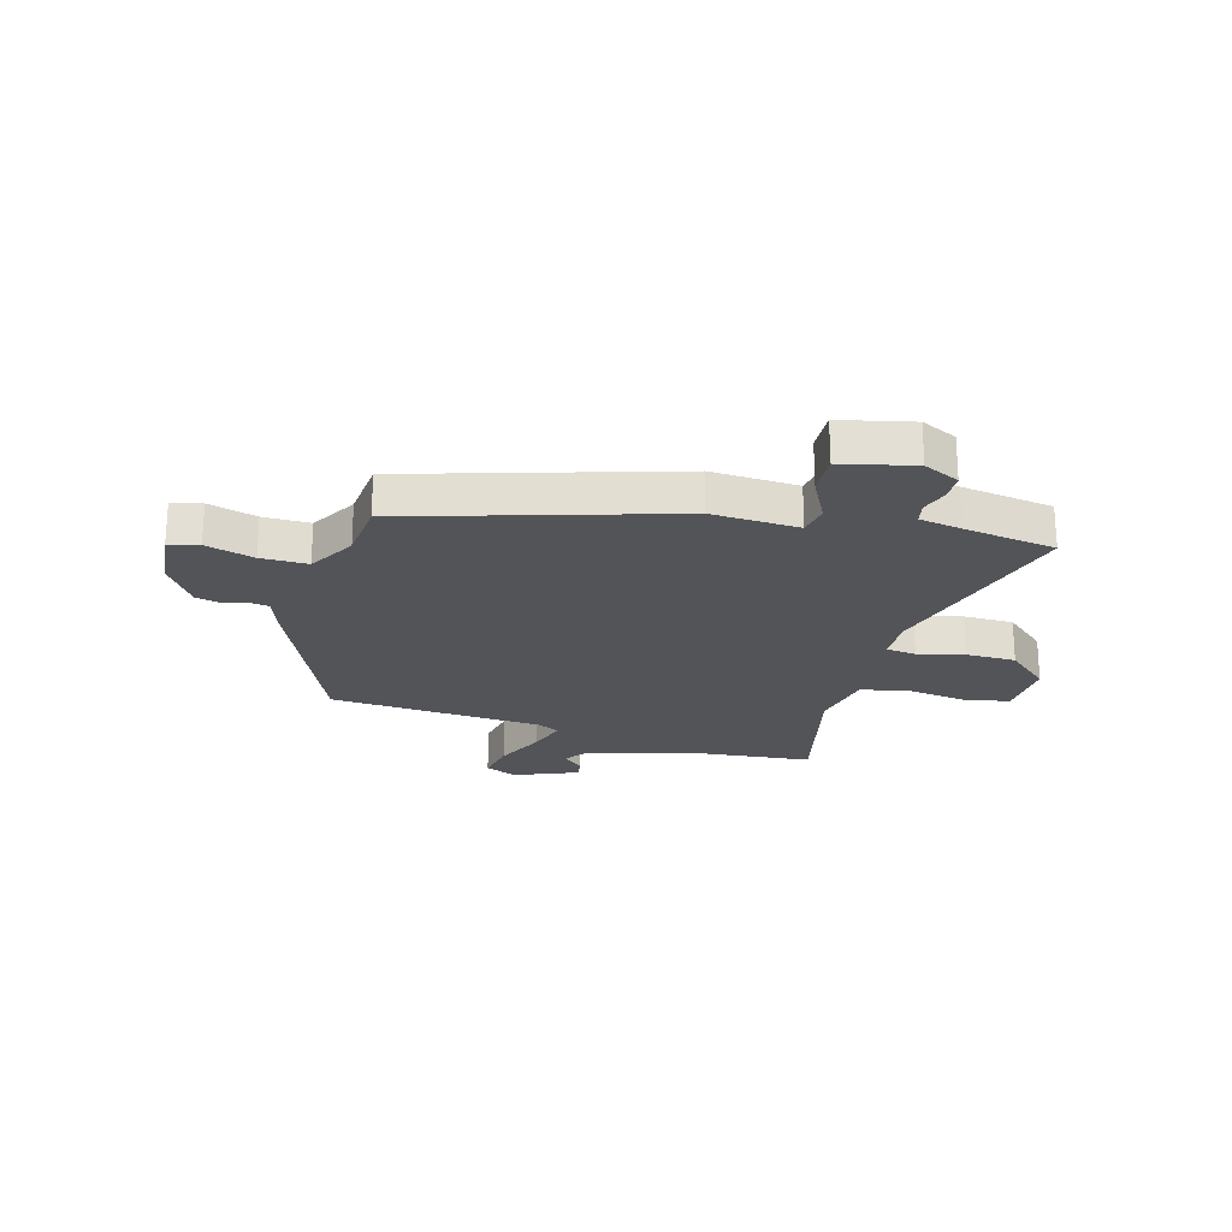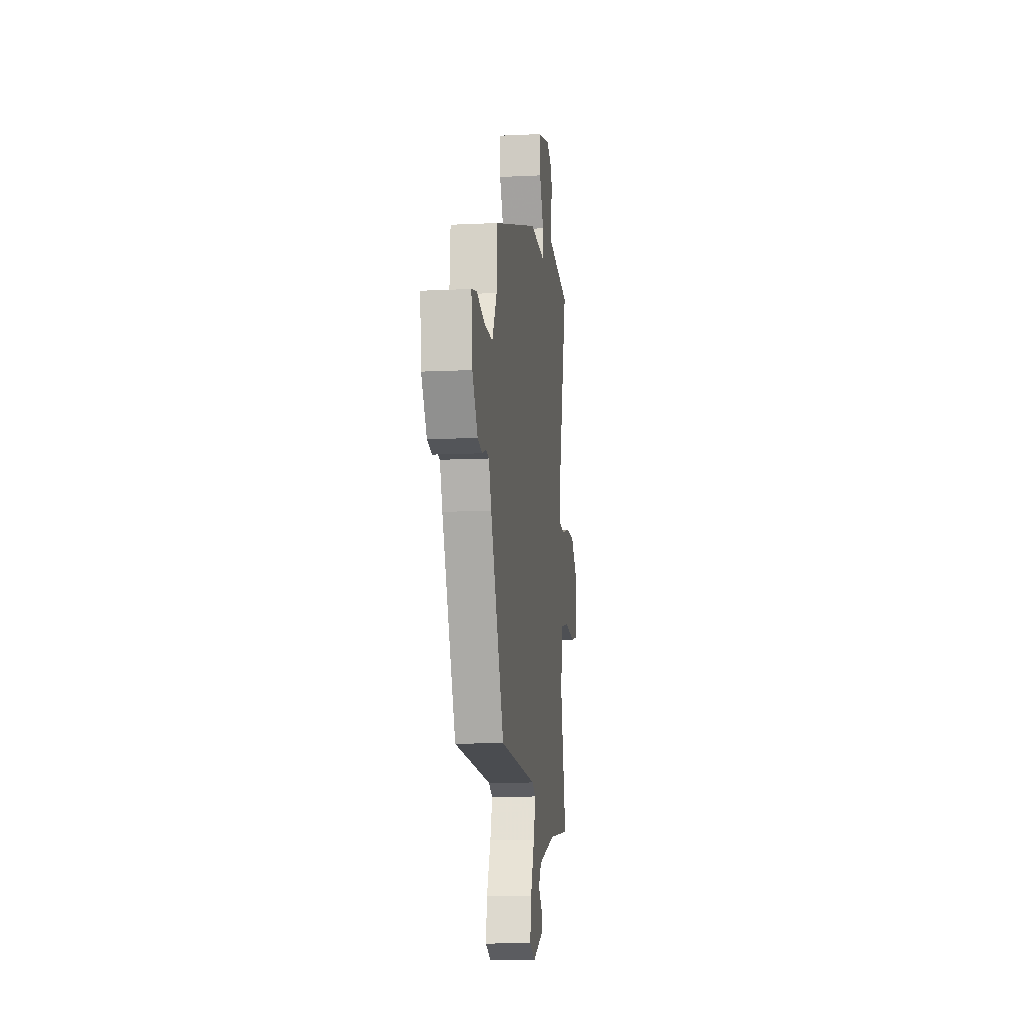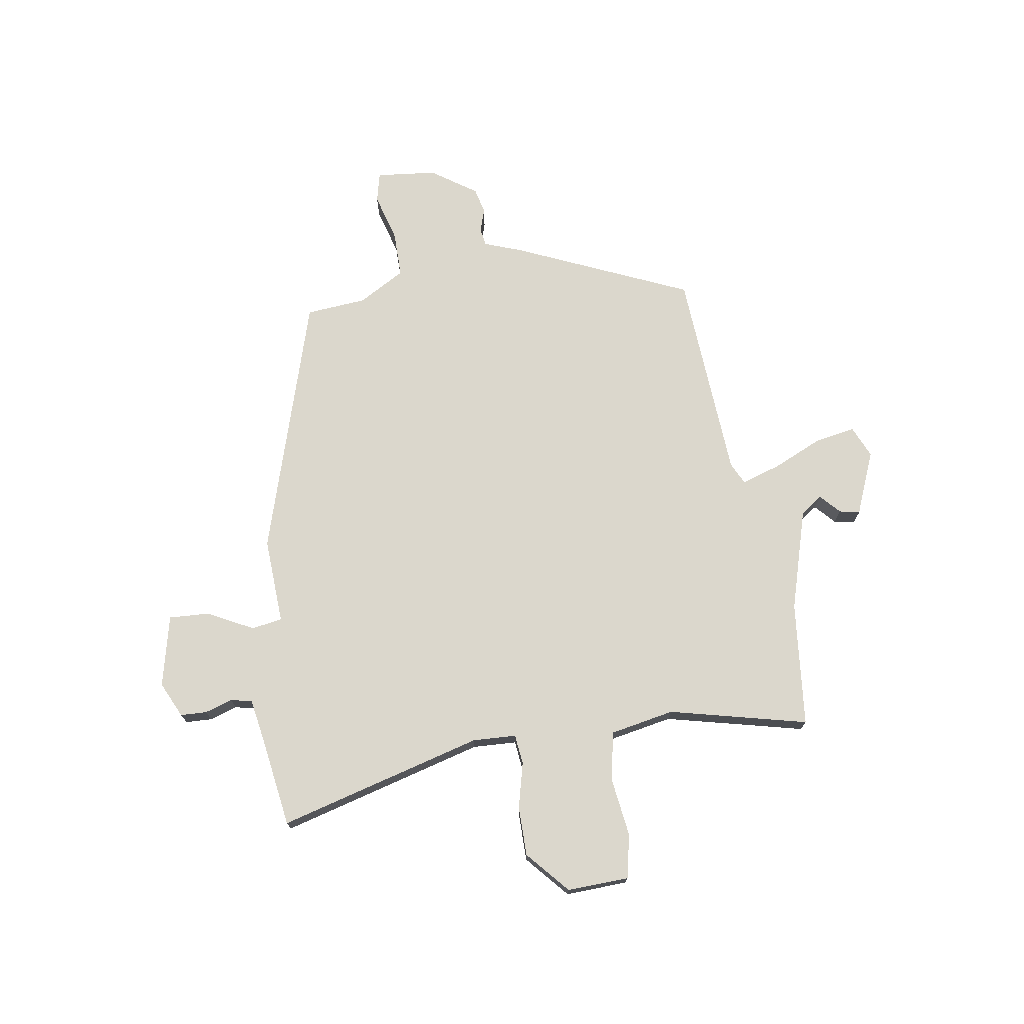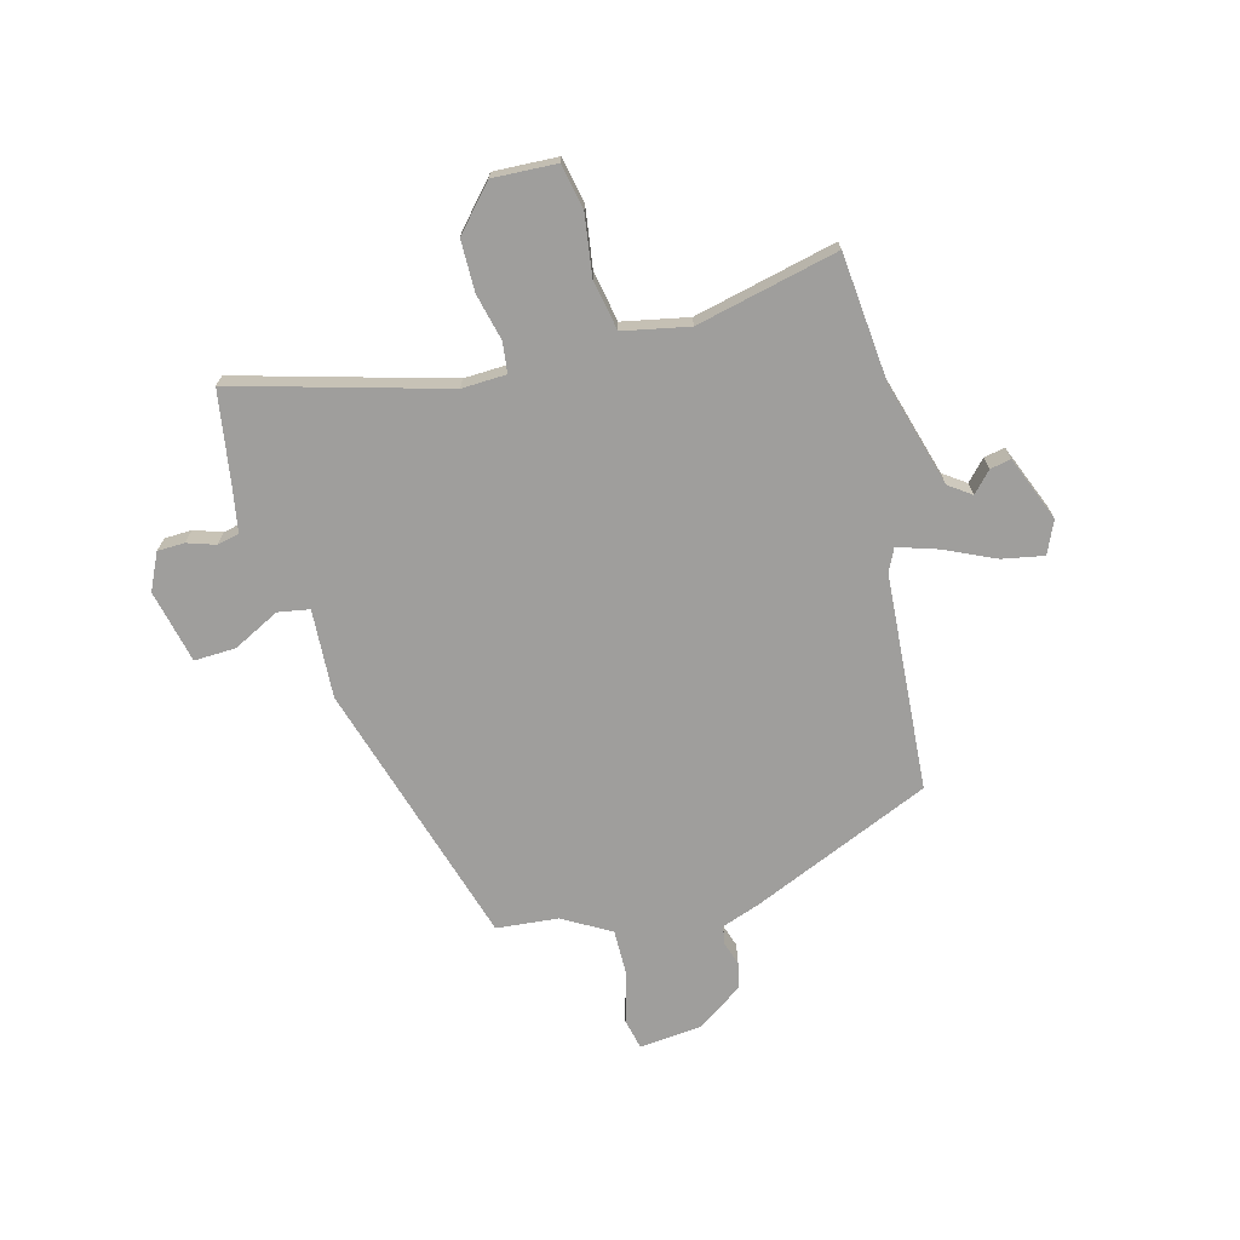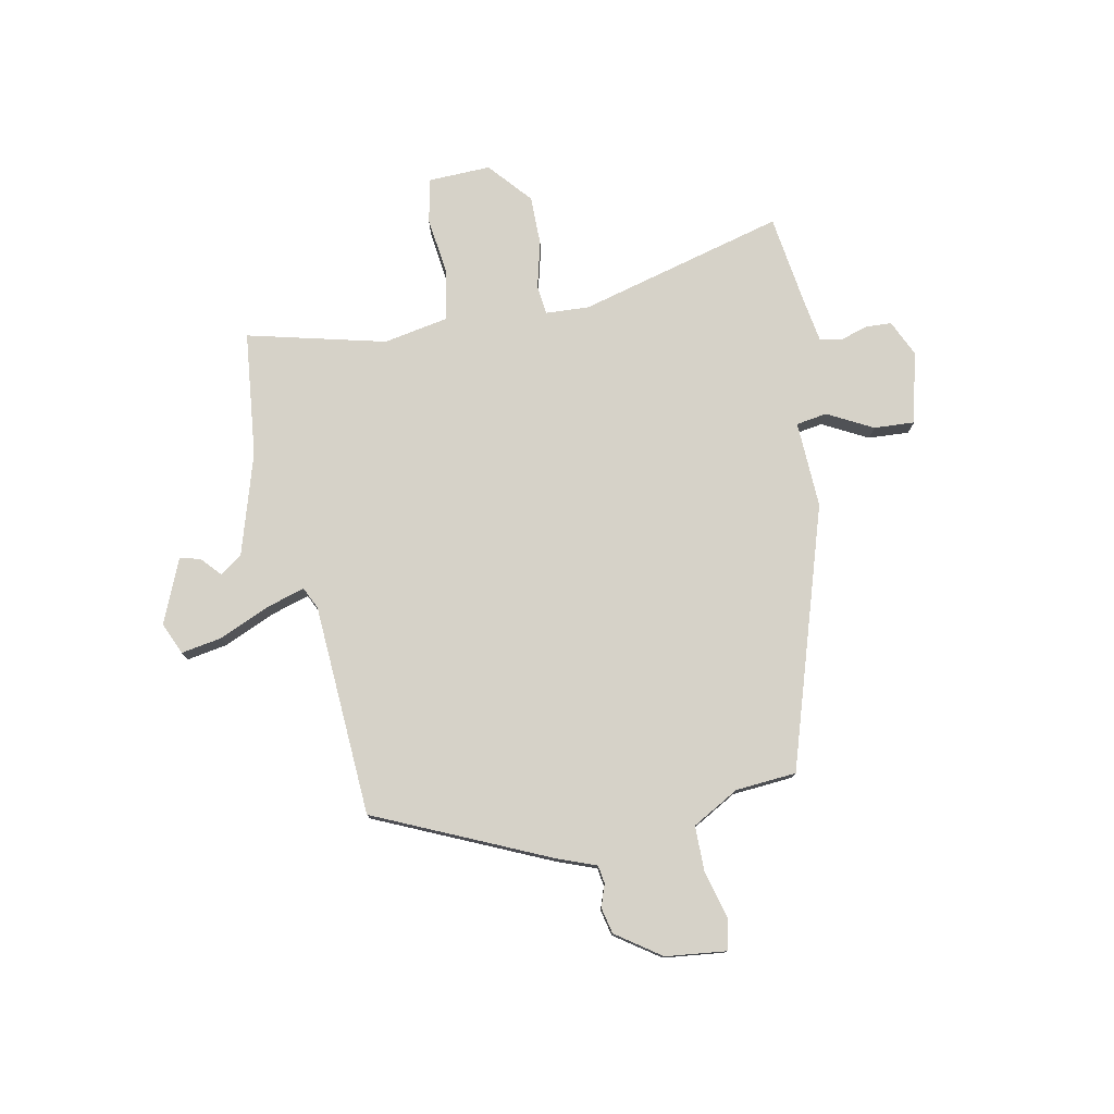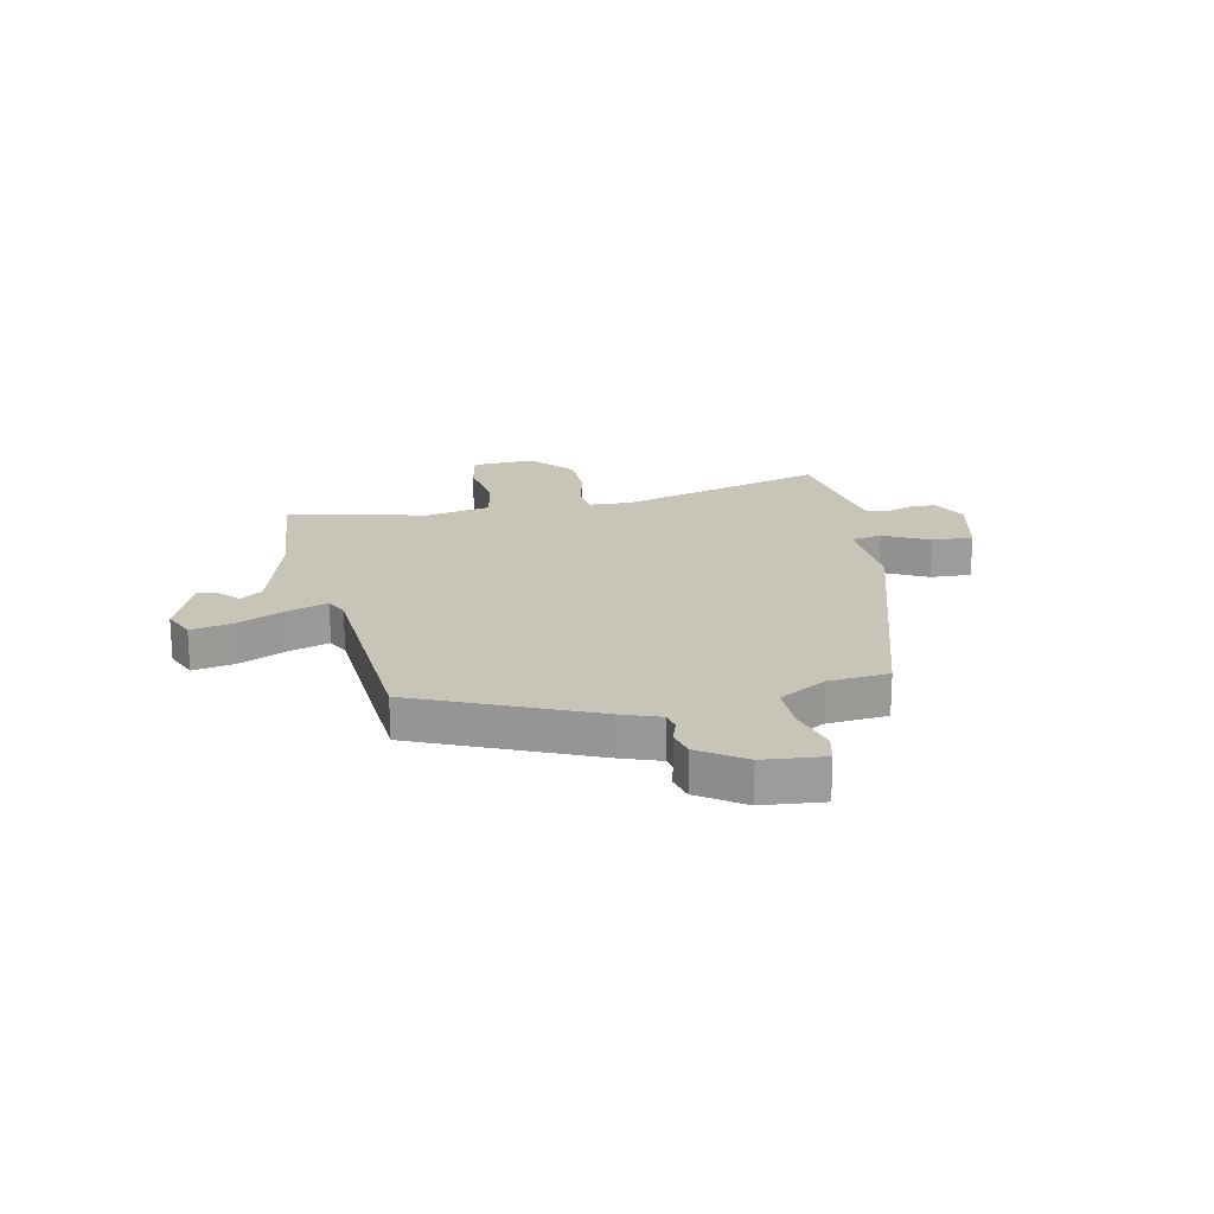
<metadata>
{"format":"obj","ext":"obj","renderer":"f3d","projection":"perspective","resolution":1024,"background":"white","views":[{"elev":-23.0,"azim":-16.1,"up":"+Y"},{"elev":-11.3,"azim":-83.2,"up":"+Z"},{"elev":73.1,"azim":80.8,"up":"+Y"},{"elev":-70.9,"azim":104.3,"up":"+Y"},{"elev":77.7,"azim":-101.0,"up":"+Y"},{"elev":20.1,"azim":-102.5,"up":"+Y"}]}
</metadata>
<code>
v 0.575 0.07 0.487
v 0.475 0.07 0.114
v 0.479 0.07 0.035
v 0.533 0.07 0.029
v 0.616 0.07 0.05
v 0.706 0.07 0.05
v 0.783 0.07 -0.017
v 0.779 0.07 -0.13
v 0.699 0.07 -0.147
v 0.592 0.07 -0.133
v 0.503 0.07 -0.151
v 0.481 0.07 -0.268
v 0.542 0.07 -0.519
v 0.315 0.07 -0.543
v 0.131 0.07 -0.598
v 0.103 0.07 -0.638
v 0.139 0.07 -0.671
v 0.147 0.07 -0.708
v 0.032 0.07 -0.756
v -0.026 0.07 -0.731
v -0.013 0.07 -0.657
v 0.027 0.07 -0.567
v 0.049 0.07 -0.496
v 0.009 0.07 -0.477
v -0.376 0.07 -0.454
v -0.516 0.07 -0.139
v -0.542 0.07 -0.069
v -0.575 0.07 -0.064
v -0.616 0.07 -0.078
v -0.663 0.07 -0.067
v -0.719 0.07 0.014
v -0.731 0.07 0.124
v -0.677 0.07 0.137
v -0.59 0.07 0.113
v -0.506 0.07 0.113
v -0.458 0.07 0.198
v -0.449 0.07 0.308
v 0.023 0.07 0.455
v 0.18 0.07 0.448
v 0.189 0.07 0.504
v 0.146 0.07 0.586
v 0.142 0.07 0.66
v 0.272 0.07 0.691
v 0.337 0.07 0.661
v 0.339 0.07 0.613
v 0.323 0.07 0.563
v 0.332 0.07 0.524
v 0.41 0.07 0.511
v 0.575 0 0.487
v 0.475 0 0.114
v 0.479 0 0.035
v 0.533 0 0.029
v 0.616 0 0.05
v 0.706 0 0.05
v 0.783 0 -0.017
v 0.779 0 -0.13
v 0.699 0 -0.147
v 0.592 0 -0.133
v 0.503 0 -0.151
v 0.481 0 -0.268
v 0.542 0 -0.519
v 0.315 0 -0.543
v 0.131 0 -0.598
v 0.103 0 -0.638
v 0.139 0 -0.671
v 0.147 0 -0.708
v 0.032 0 -0.756
v -0.026 0 -0.731
v -0.013 0 -0.657
v 0.027 0 -0.567
v 0.049 0 -0.496
v 0.009 0 -0.477
v -0.376 0 -0.454
v -0.516 0 -0.139
v -0.542 0 -0.069
v -0.575 0 -0.064
v -0.616 0 -0.078
v -0.663 0 -0.067
v -0.719 0 0.014
v -0.731 0 0.124
v -0.677 0 0.137
v -0.59 0 0.113
v -0.506 0 0.113
v -0.458 0 0.198
v -0.449 0 0.308
v 0.023 0 0.455
v 0.18 0 0.448
v 0.189 0 0.504
v 0.146 0 0.586
v 0.142 0 0.66
v 0.272 0 0.691
v 0.337 0 0.661
v 0.339 0 0.613
v 0.323 0 0.563
v 0.332 0 0.524
v 0.41 0 0.511
f 44 45 46
f 43 44 46
f 42 43 46
f 41 42 46
f 40 41 46
f 39 40 46 47
f 36 37 38 39
f 35 36 39
f 32 33 34
f 31 32 34
f 30 31 34
f 29 30 34
f 28 29 34
f 27 28 34 35
f 27 35 39
f 26 27 39
f 25 26 39
f 24 25 39
f 20 21 22
f 19 20 22
f 18 19 22
f 16 17 18
f 16 18 22
f 15 16 22 23
f 12 13 14
f 14 15 23
f 12 14 23
f 11 12 23
f 8 9 10
f 7 8 10
f 6 7 10
f 5 6 10
f 4 5 10
f 3 4 10 11
f 48 1 2
f 48 2 3
f 39 47 48
f 24 39 48
f 23 24 48
f 11 23 48
f 3 11 48
f 94 93 92
f 94 92 91
f 94 91 90
f 94 90 89
f 94 89 88
f 95 94 88 87
f 87 86 85 84
f 87 84 83
f 82 81 80
f 82 80 79
f 82 79 78
f 82 78 77
f 82 77 76
f 83 82 76 75
f 87 83 75
f 87 75 74
f 87 74 73
f 87 73 72
f 70 69 68
f 70 68 67
f 70 67 66
f 66 65 64
f 70 66 64
f 71 70 64 63
f 62 61 60
f 71 63 62
f 71 62 60
f 71 60 59
f 58 57 56
f 58 56 55
f 58 55 54
f 58 54 53
f 58 53 52
f 59 58 52 51
f 50 49 96
f 51 50 96
f 96 95 87
f 96 87 72
f 96 72 71
f 96 71 59
f 96 59 51
f 1 49 50 2
f 2 50 51 3
f 3 51 52 4
f 4 52 53 5
f 5 53 54 6
f 6 54 55 7
f 7 55 56 8
f 8 56 57 9
f 9 57 58 10
f 10 58 59 11
f 11 59 60 12
f 12 60 61 13
f 13 61 62 14
f 14 62 63 15
f 15 63 64 16
f 16 64 65 17
f 17 65 66 18
f 18 66 67 19
f 19 67 68 20
f 20 68 69 21
f 21 69 70 22
f 22 70 71 23
f 23 71 72 24
f 24 72 73 25
f 25 73 74 26
f 26 74 75 27
f 27 75 76 28
f 28 76 77 29
f 29 77 78 30
f 30 78 79 31
f 31 79 80 32
f 32 80 81 33
f 33 81 82 34
f 34 82 83 35
f 35 83 84 36
f 36 84 85 37
f 37 85 86 38
f 38 86 87 39
f 39 87 88 40
f 40 88 89 41
f 41 89 90 42
f 42 90 91 43
f 43 91 92 44
f 44 92 93 45
f 45 93 94 46
f 46 94 95 47
f 47 95 96 48
f 48 96 49 1

</code>
